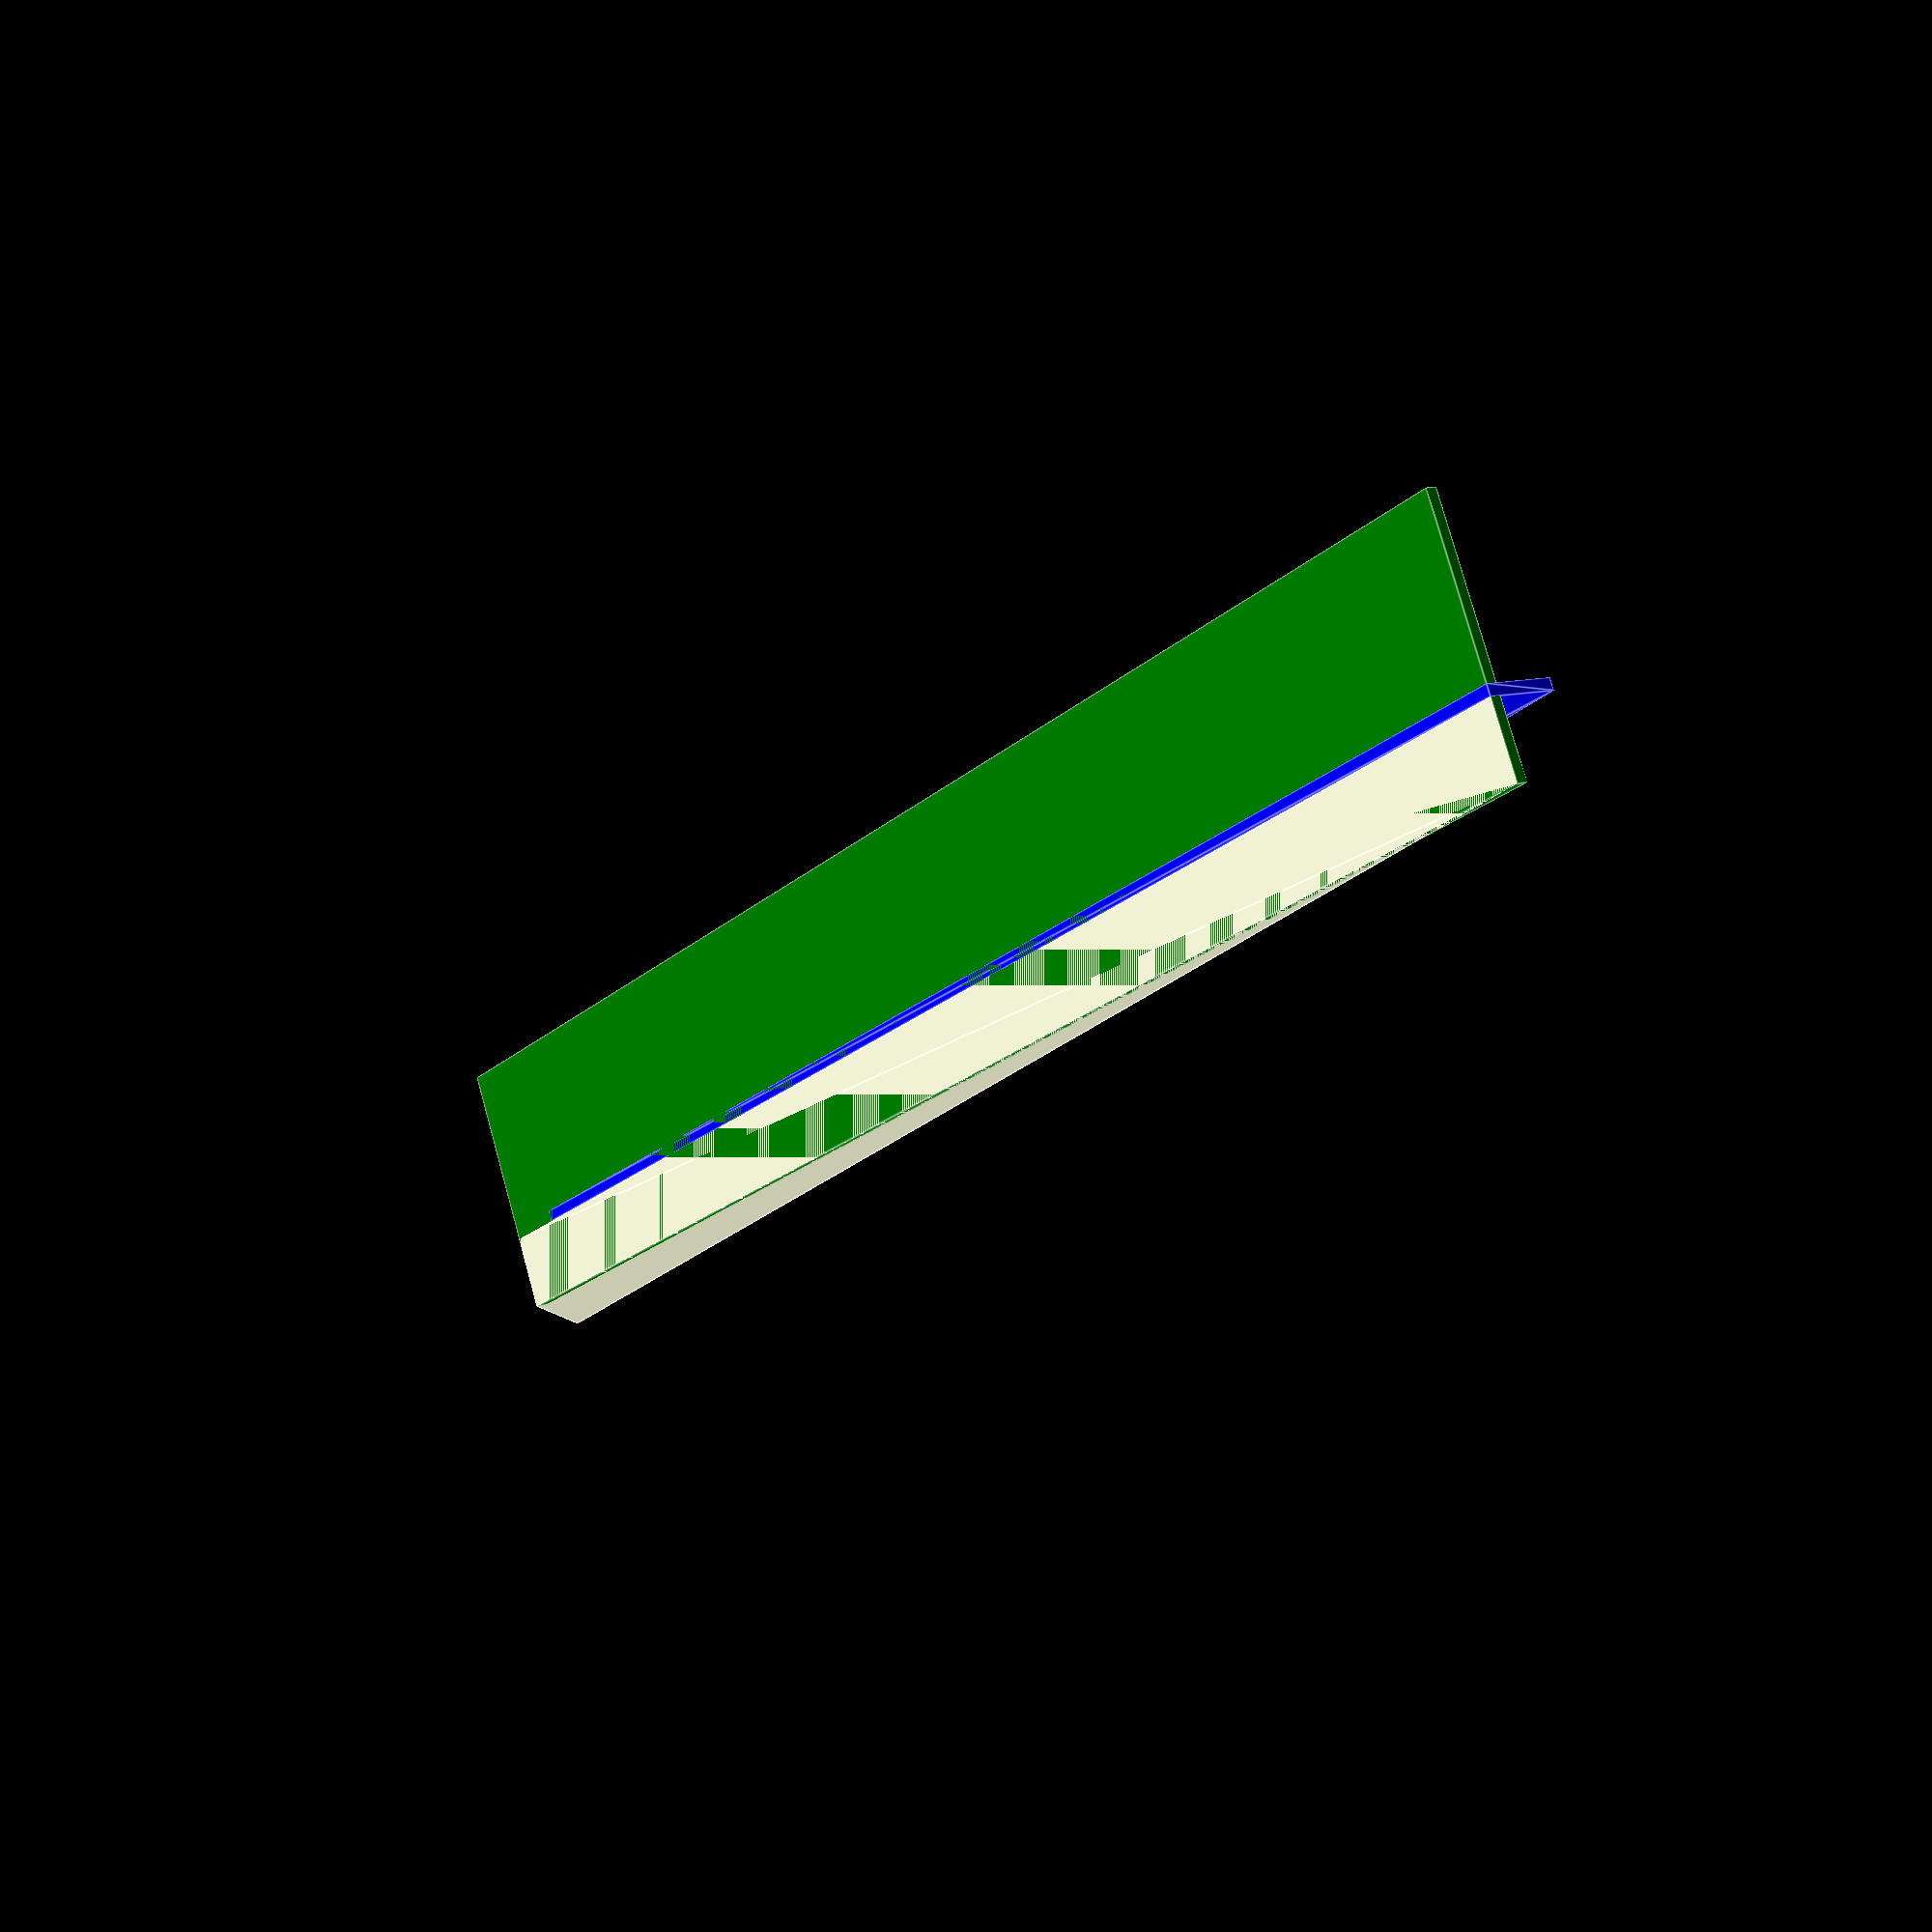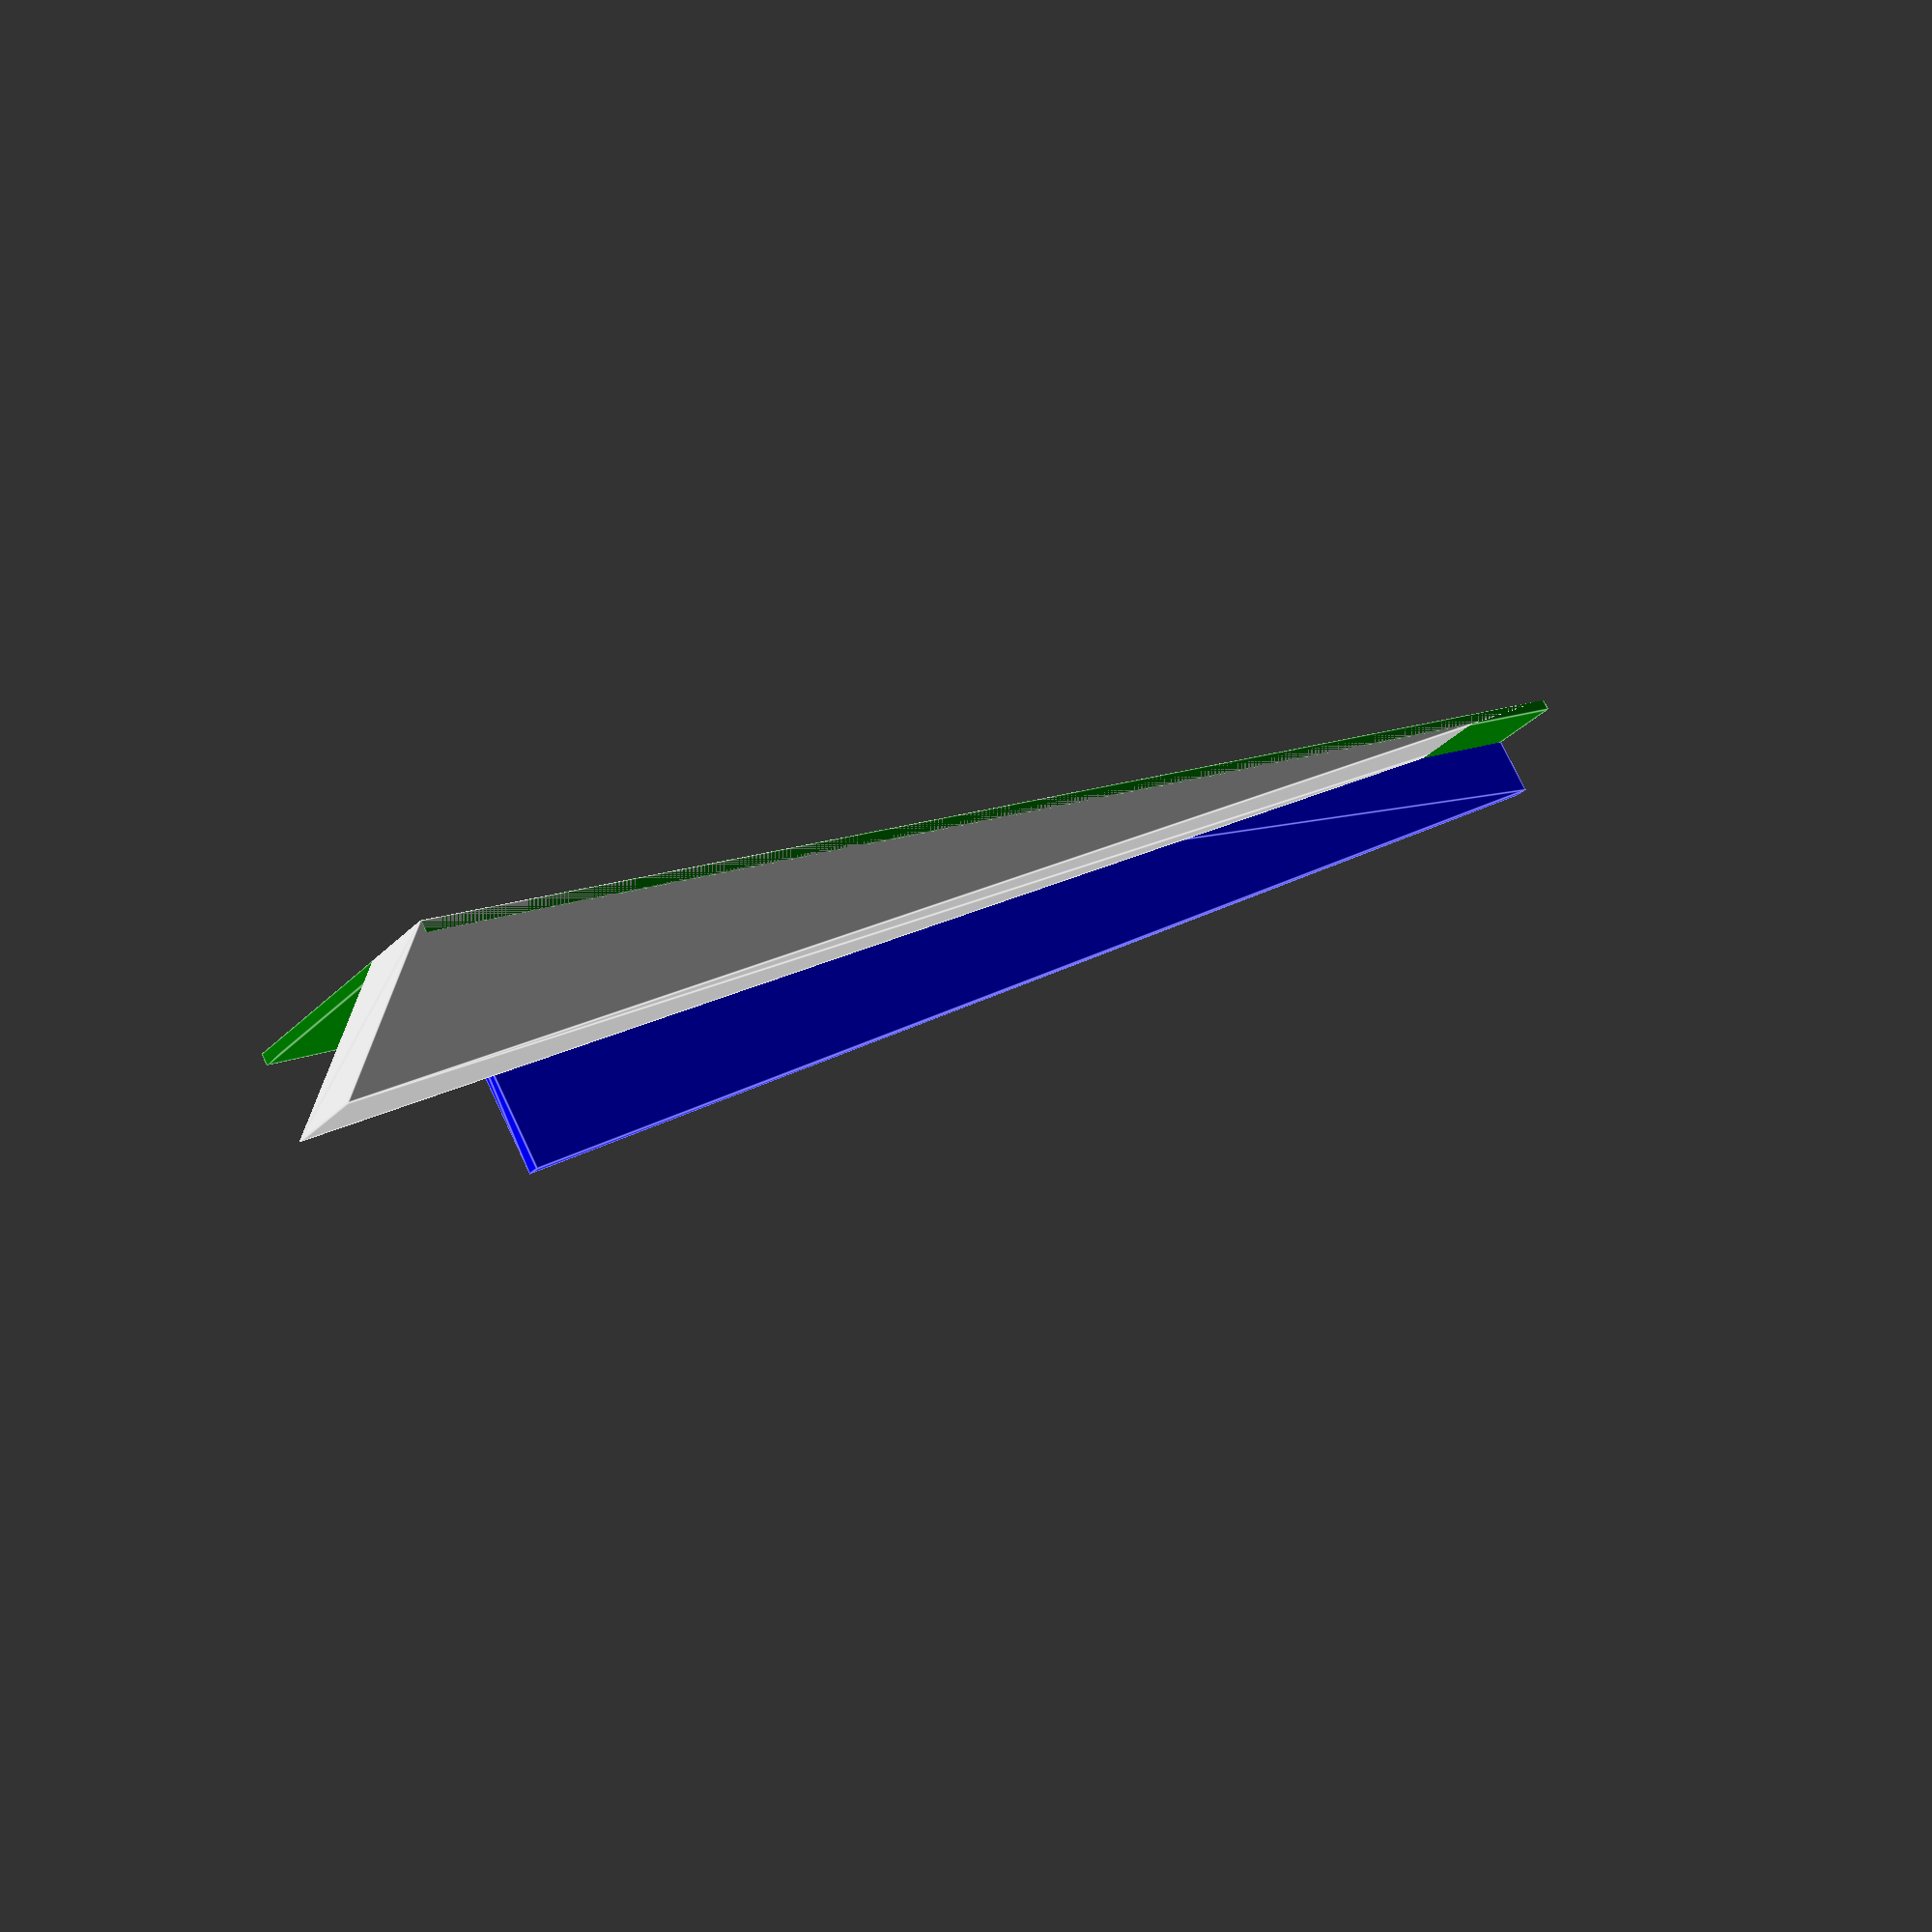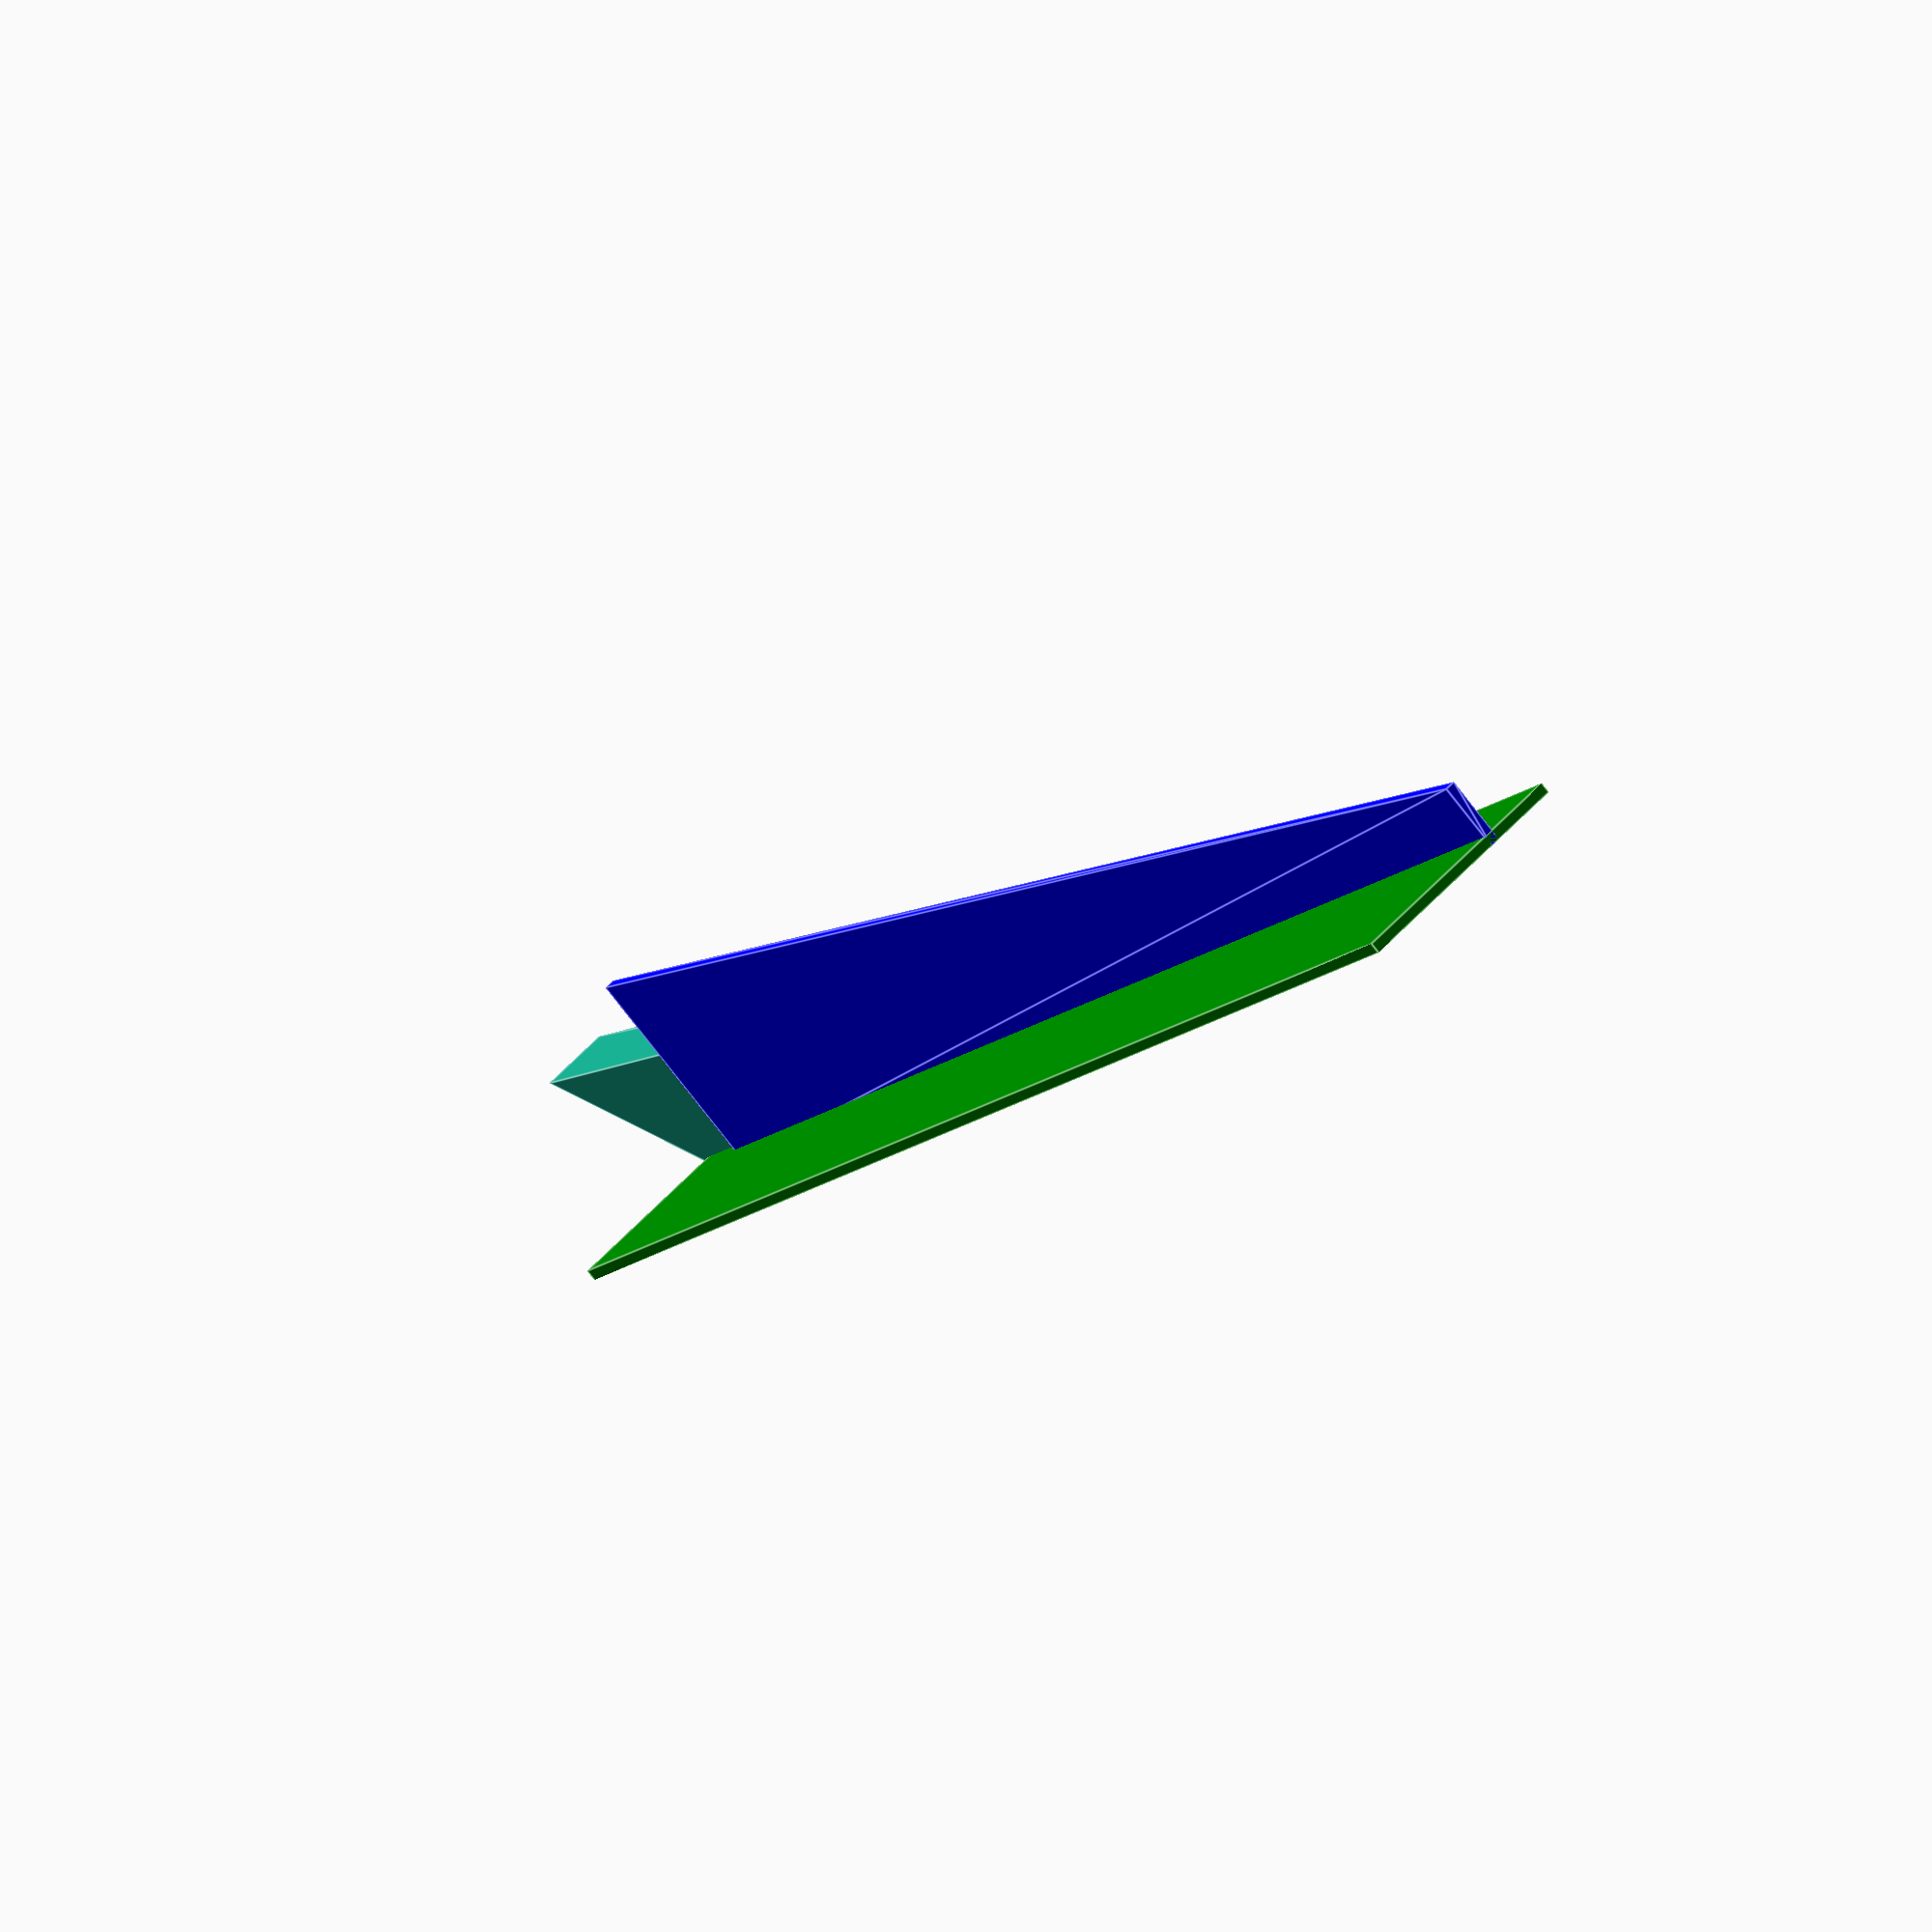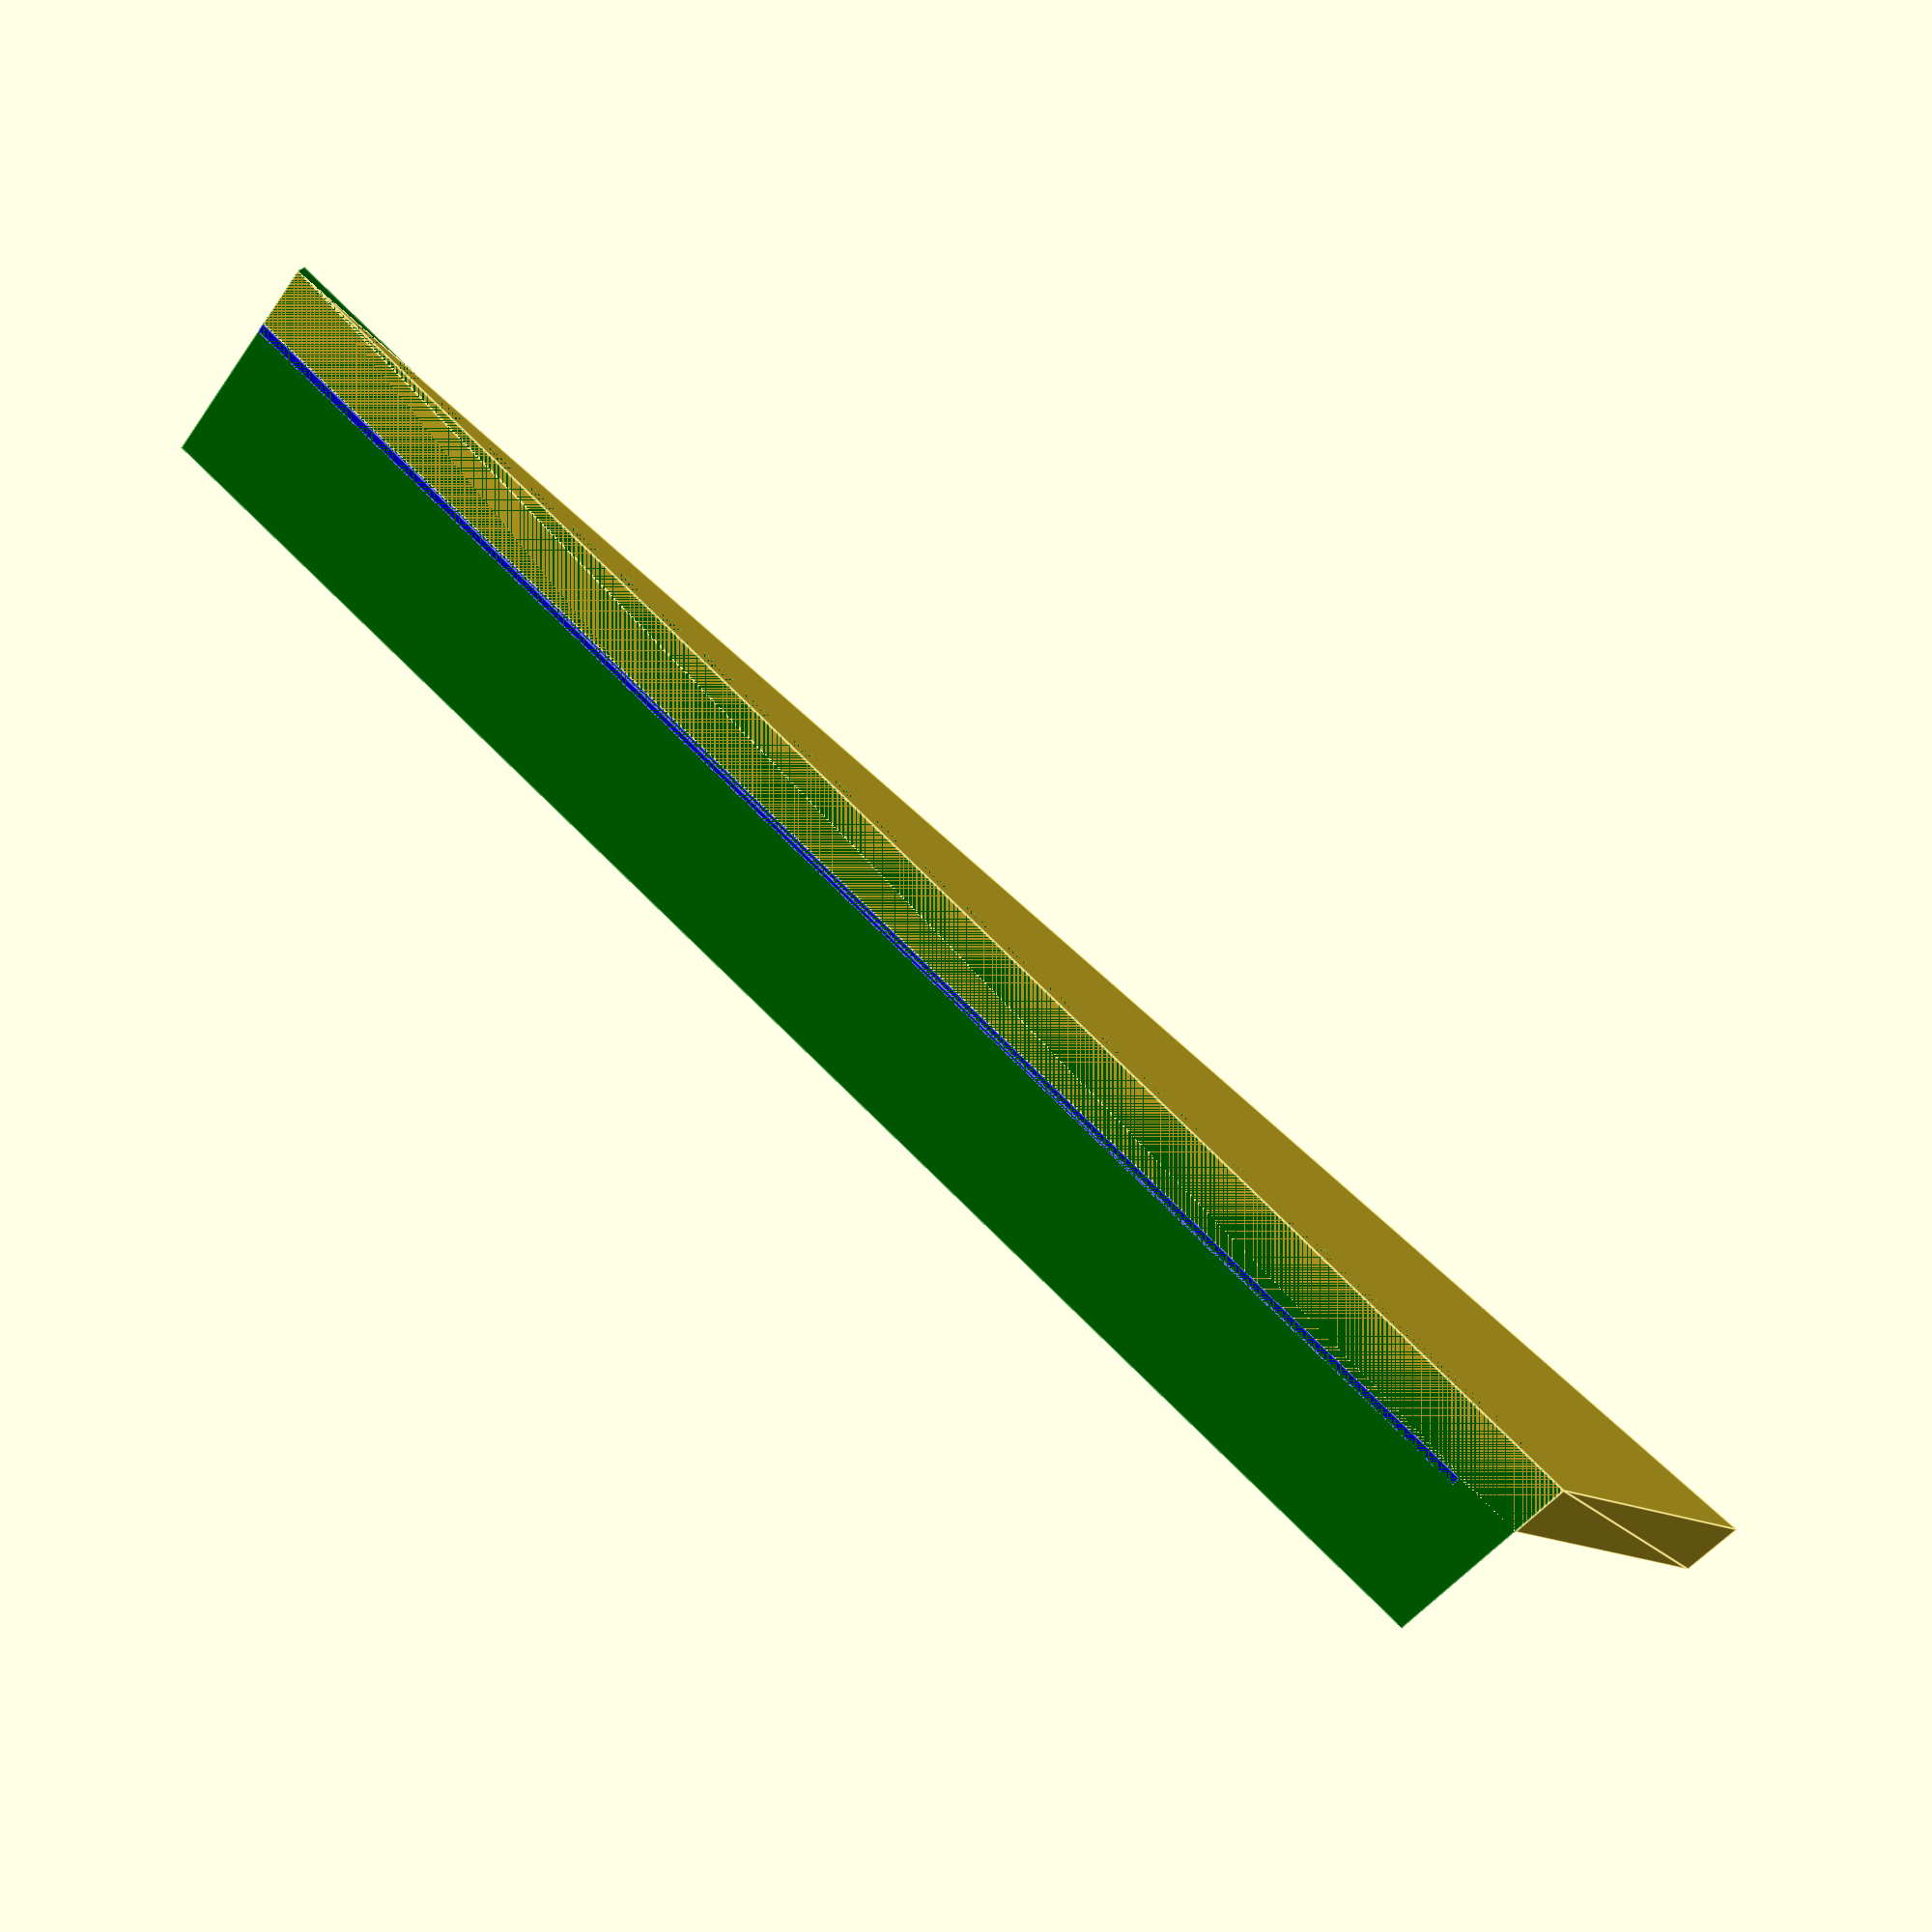
<openscad>
a1=345;
a2=378;
ad=a2-a1;
b=30;
h=15.75; //Hoehe Regalbrett
t=2.4;
kb=25+2;
hk=kb*2;
af=15;//Auflagefläche

color("green")
translate([0,a2-a1,-hk+h])
cube([t,a1,hk]);

linear_extrude(h)
polygon([[0,a2-a1],[0,a2],[b,0]]);

color("blue")
translate([0,0,-t])
linear_extrude(t)
polygon([[0,ad+af],[0,a2],[af,a2],[b+af,ad+af]]);
</openscad>
<views>
elev=101.3 azim=214.7 roll=195.5 proj=p view=edges
elev=214.7 azim=237.1 roll=217.9 proj=p view=edges
elev=308.2 azim=323.1 roll=219.8 proj=o view=edges
elev=223.2 azim=122.2 roll=211.8 proj=p view=edges
</views>
